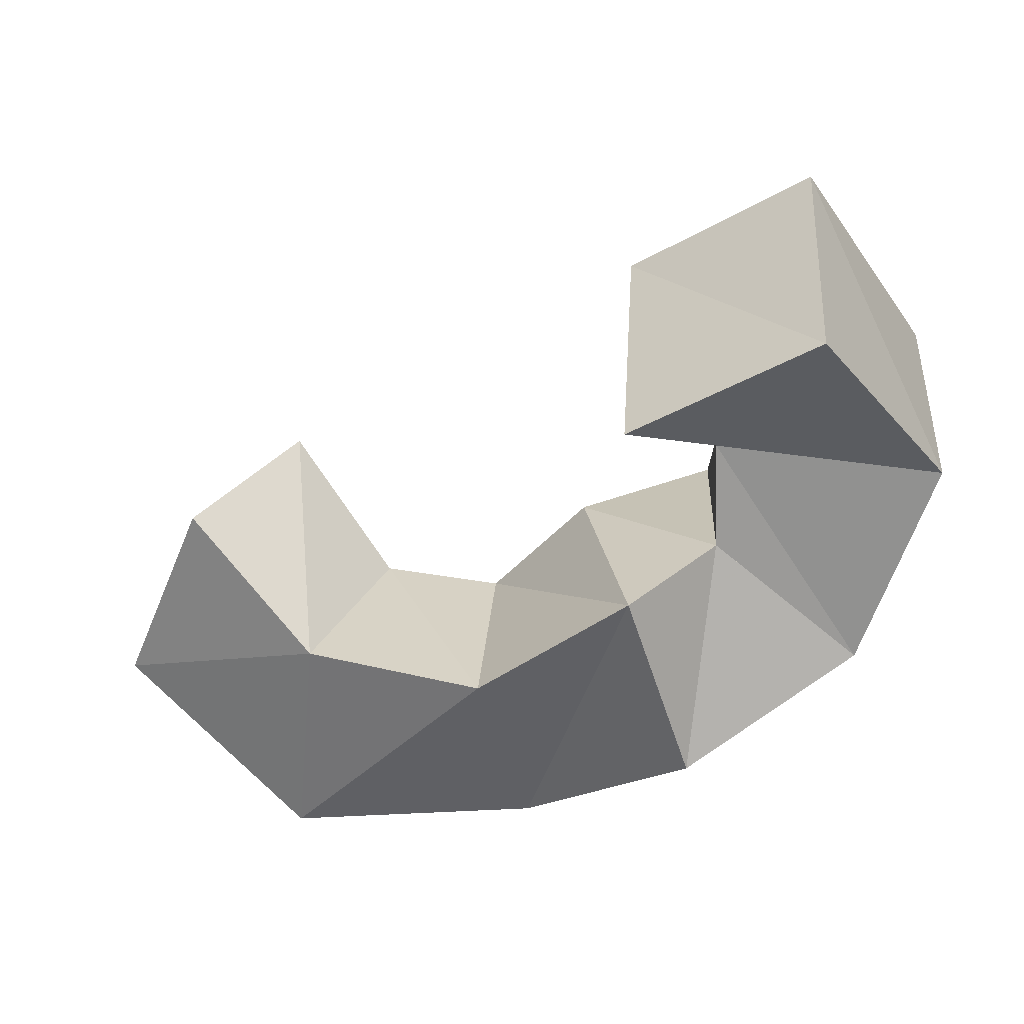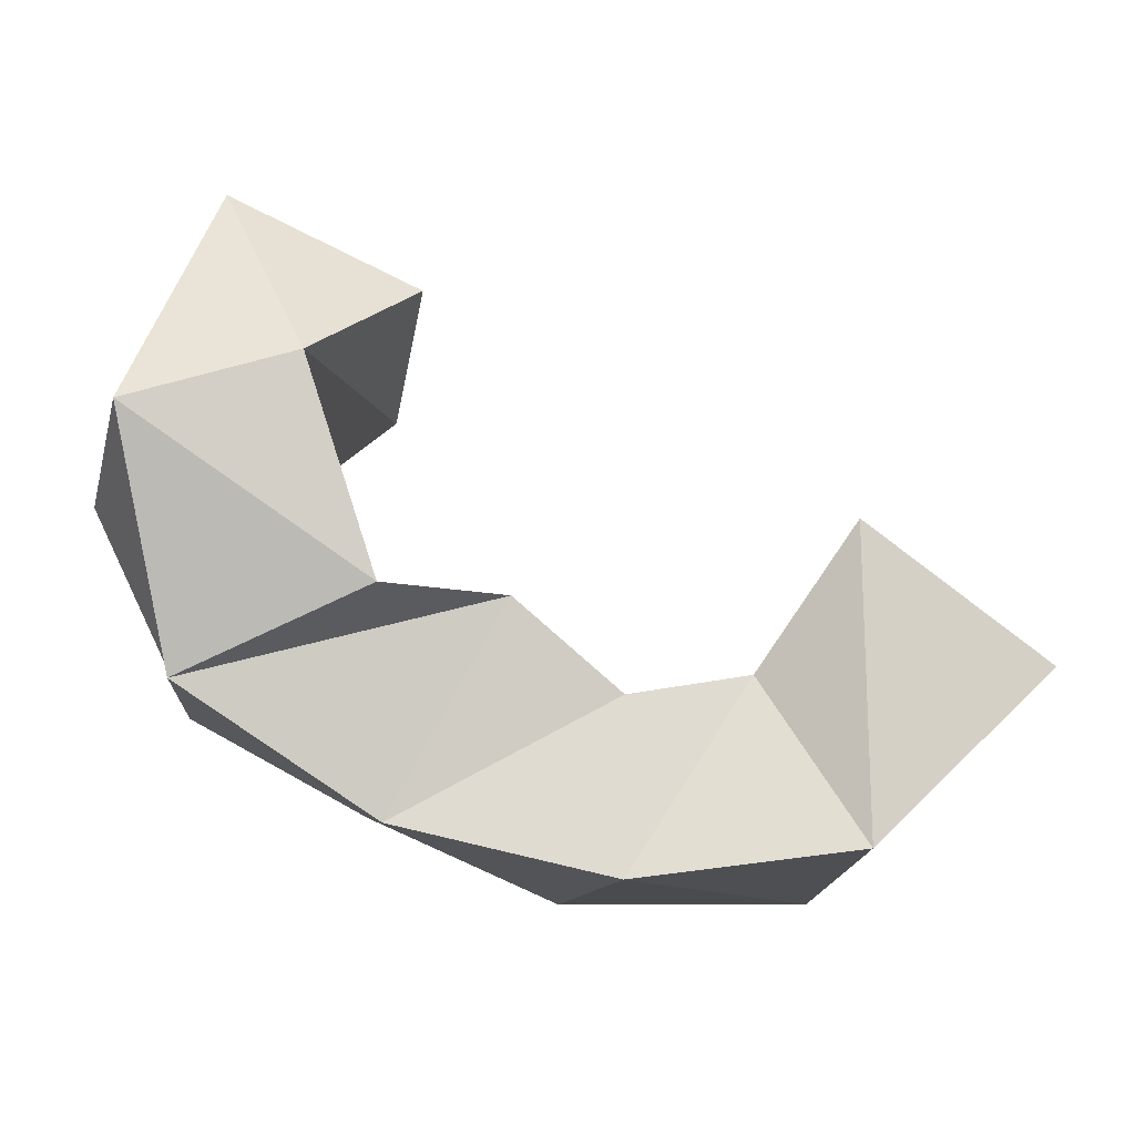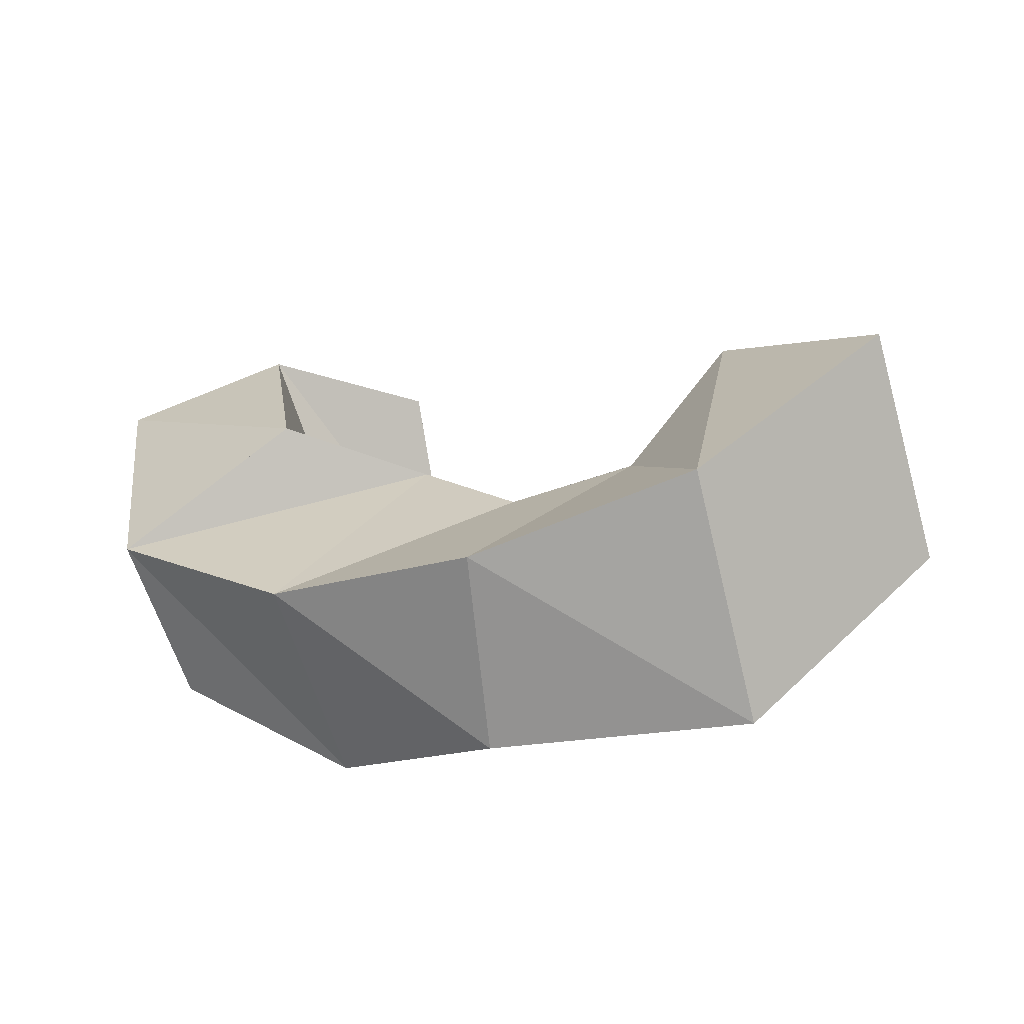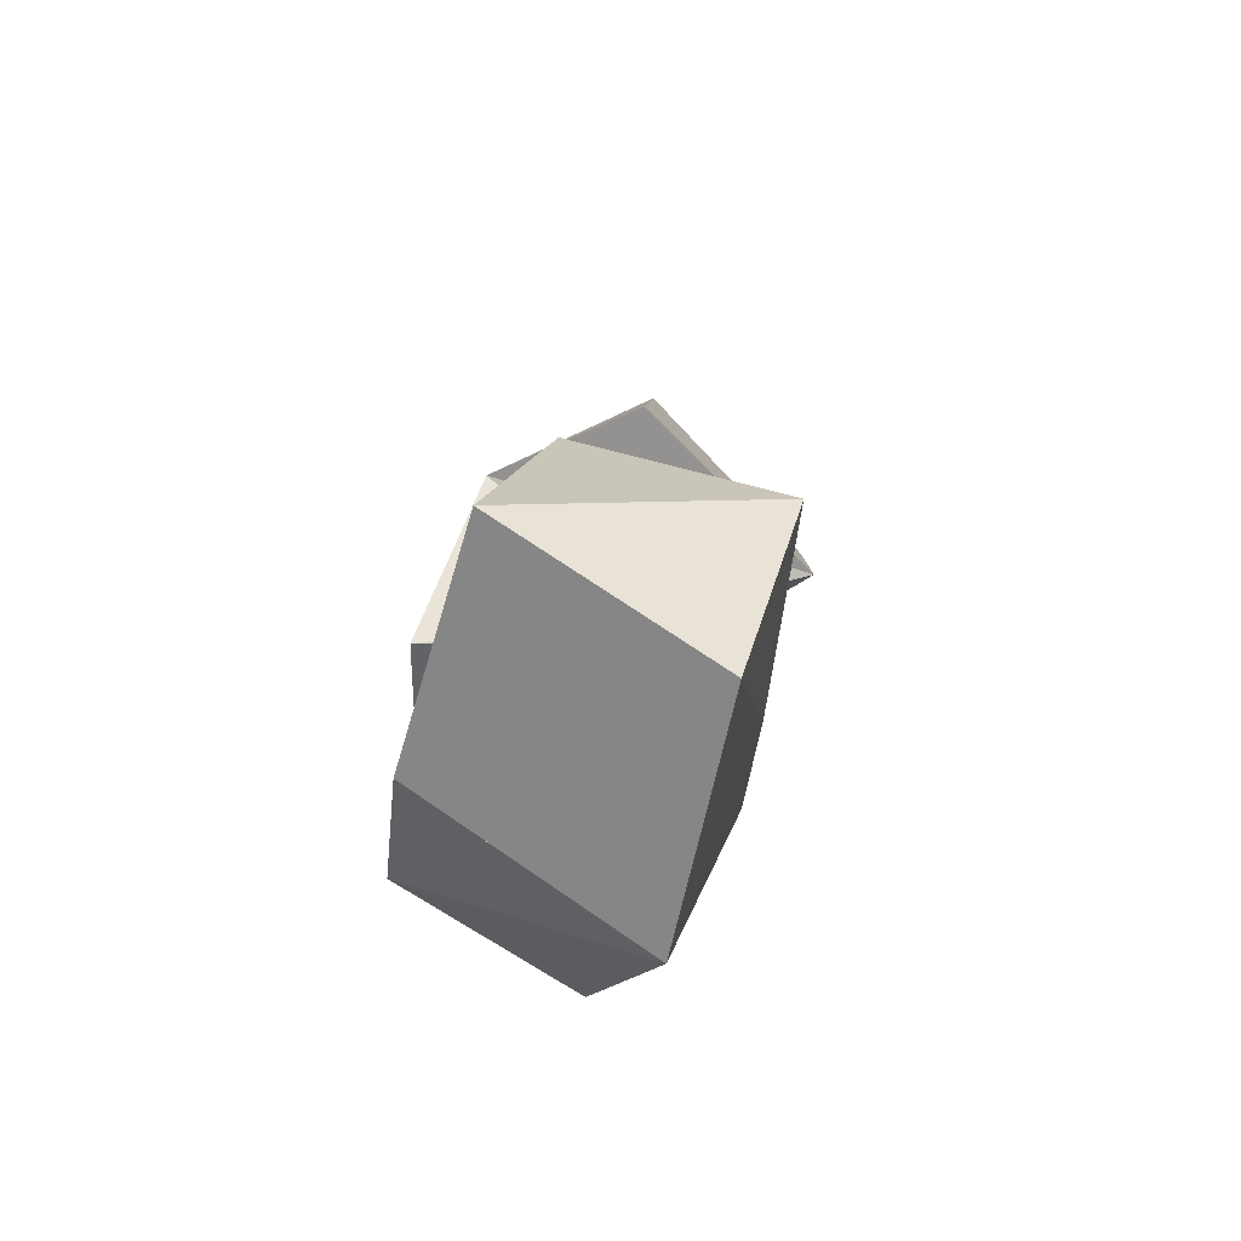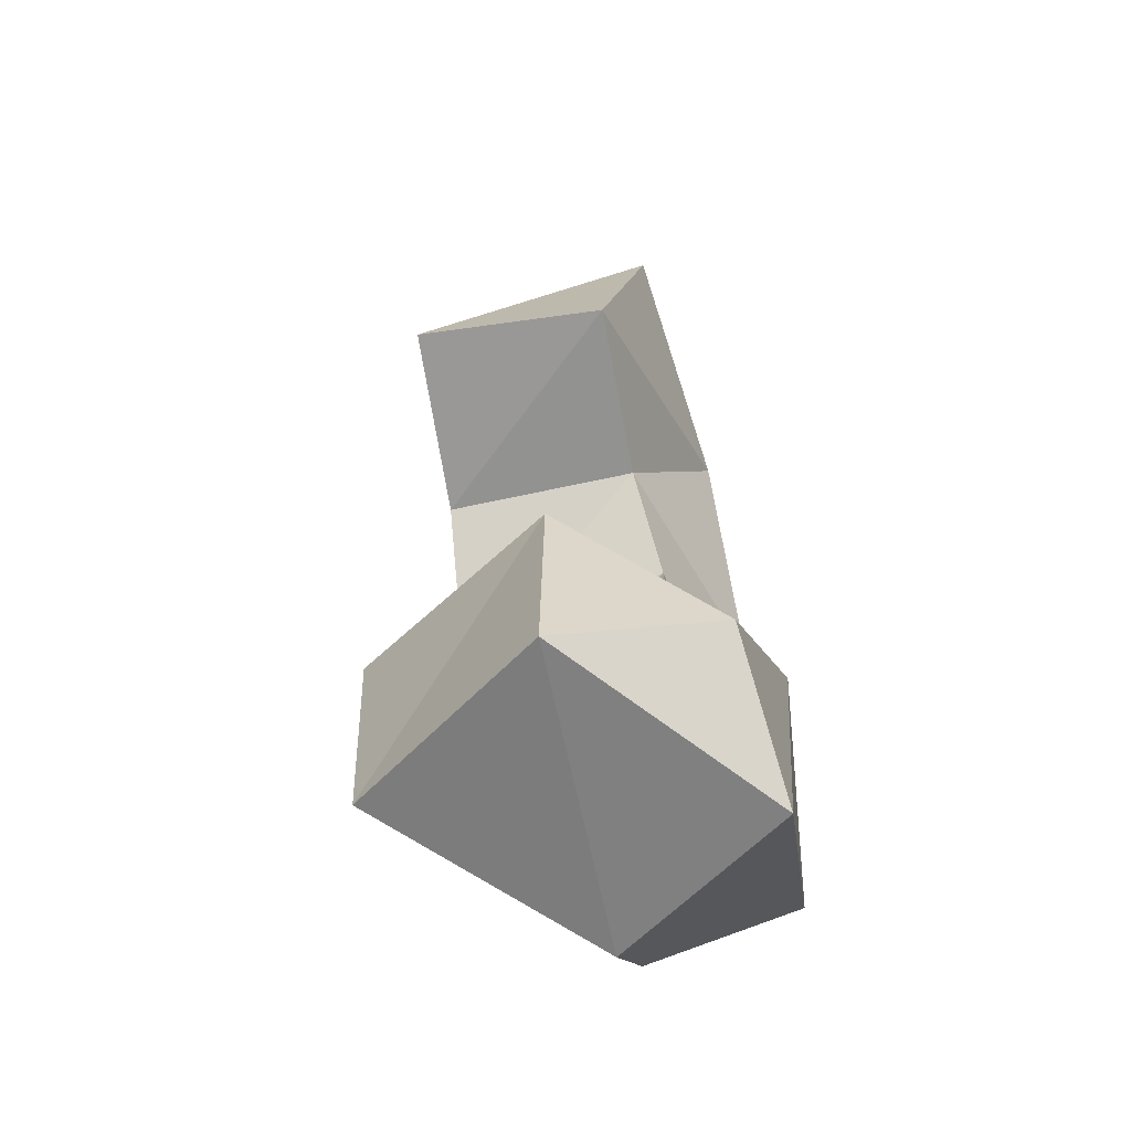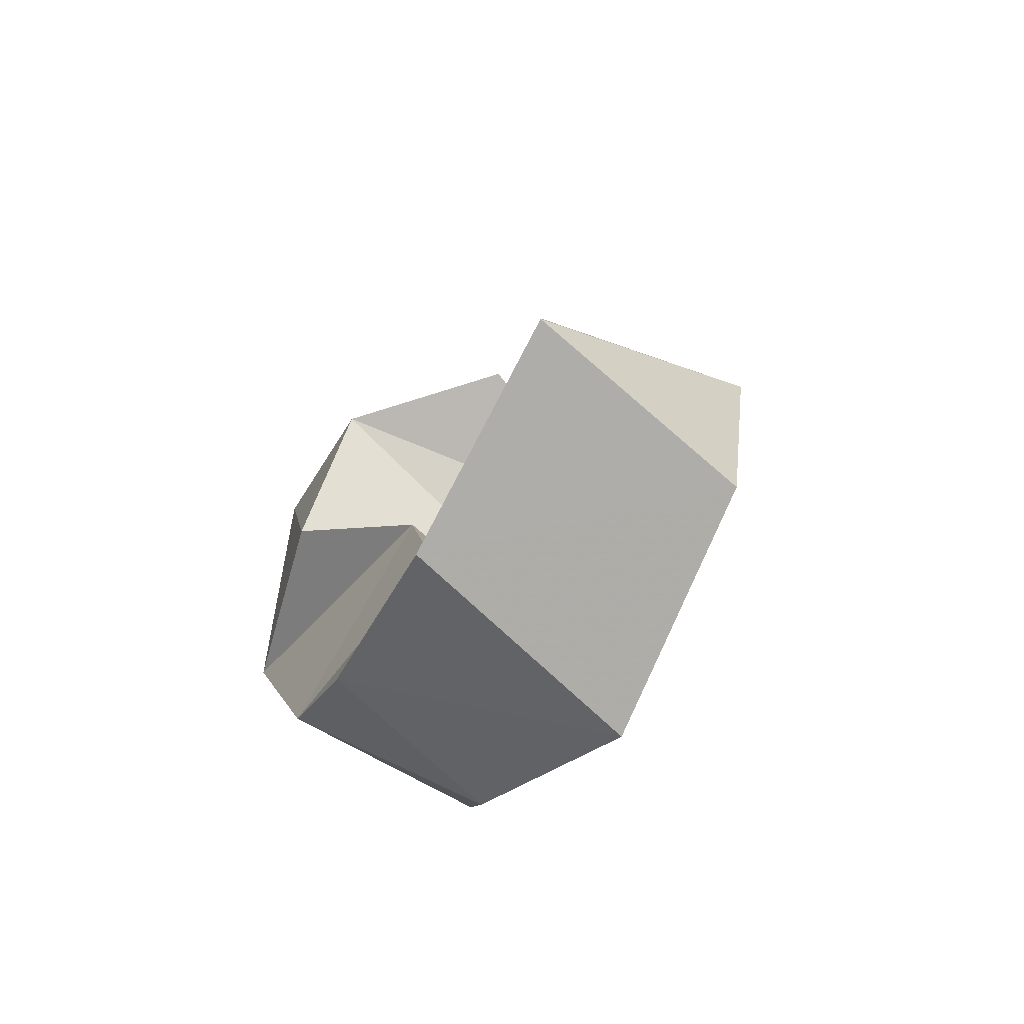
<metadata>
{"format":"obj","ext":"obj","renderer":"f3d","projection":"perspective","resolution":1024,"background":"white","views":[{"elev":8.0,"azim":-160.2,"up":"+Z"},{"elev":12.6,"azim":1.6,"up":"+Z"},{"elev":-43.5,"azim":28.0,"up":"+Z"},{"elev":-18.4,"azim":88.9,"up":"+Z"},{"elev":53.6,"azim":-93.5,"up":"+Z"},{"elev":-28.8,"azim":72.9,"up":"+Z"}]}
</metadata>
<code>
v 0.4738 0.1188 0.3006
v 0.4656 0.1627 0.2738
v 0.4329 0.1324 0.3295
v 0.4411 0.1759 0.3148
v 0.4348 0.1043 0.2649
v 0.4247 0.1517 0.2347
v 0.4104 0.1262 0.2963
v 0.4129 0.1701 0.2821
v 0.3827 0.1 0.259
v 0.3679 0.138 0.2391
v 0.3827 0.1212 0.2931
v 0.3698 0.1688 0.2764
v 0.3323 0.1014 0.2705
v 0.324 0.1481 0.2559
v 0.3584 0.1225 0.3144
v 0.3325 0.1692 0.2988
v 0.2887 0.1 0.3018
v 0.2867 0.1335 0.2834
v 0.3323 0.1 0.3224
v 0.3173 0.148 0.3105
v 0.2782 0.108 0.3587
v 0.2658 0.1413 0.3291
v 0.3163 0.1153 0.3679
v 0.3163 0.1531 0.3348
v 0.295 0.1541 0.3965
v 0.2834 0.1896 0.3614
v 0.338 0.1507 0.376
v 0.3279 0.1883 0.3405
f 1 2 4
f 3 1 4
f 2 6 8
f 4 2 8
f 6 5 7
f 8 6 7
f 5 1 3
f 7 5 3
f 8 7 3
f 4 8 3
f 2 1 5
f 6 2 5
f 5 6 8
f 7 5 8
f 6 10 12
f 8 6 12
f 10 9 11
f 12 10 11
f 9 5 7
f 11 9 7
f 12 11 7
f 8 12 7
f 6 5 9
f 10 6 9
f 9 10 12
f 11 9 12
f 10 14 16
f 12 10 16
f 14 13 15
f 16 14 15
f 13 9 11
f 15 13 11
f 16 15 11
f 12 16 11
f 10 9 13
f 14 10 13
f 13 14 16
f 15 13 16
f 14 18 20
f 16 14 20
f 18 17 19
f 20 18 19
f 17 13 15
f 19 17 15
f 20 19 15
f 16 20 15
f 14 13 17
f 18 14 17
f 17 18 20
f 19 17 20
f 18 22 24
f 20 18 24
f 22 21 23
f 24 22 23
f 21 17 19
f 23 21 19
f 24 23 19
f 20 24 19
f 18 17 21
f 22 18 21
f 21 22 24
f 23 21 24
f 22 26 28
f 24 22 28
f 26 25 27
f 28 26 27
f 25 21 23
f 27 25 23
f 28 27 23
f 24 28 23
f 22 21 25
f 26 22 25

</code>
